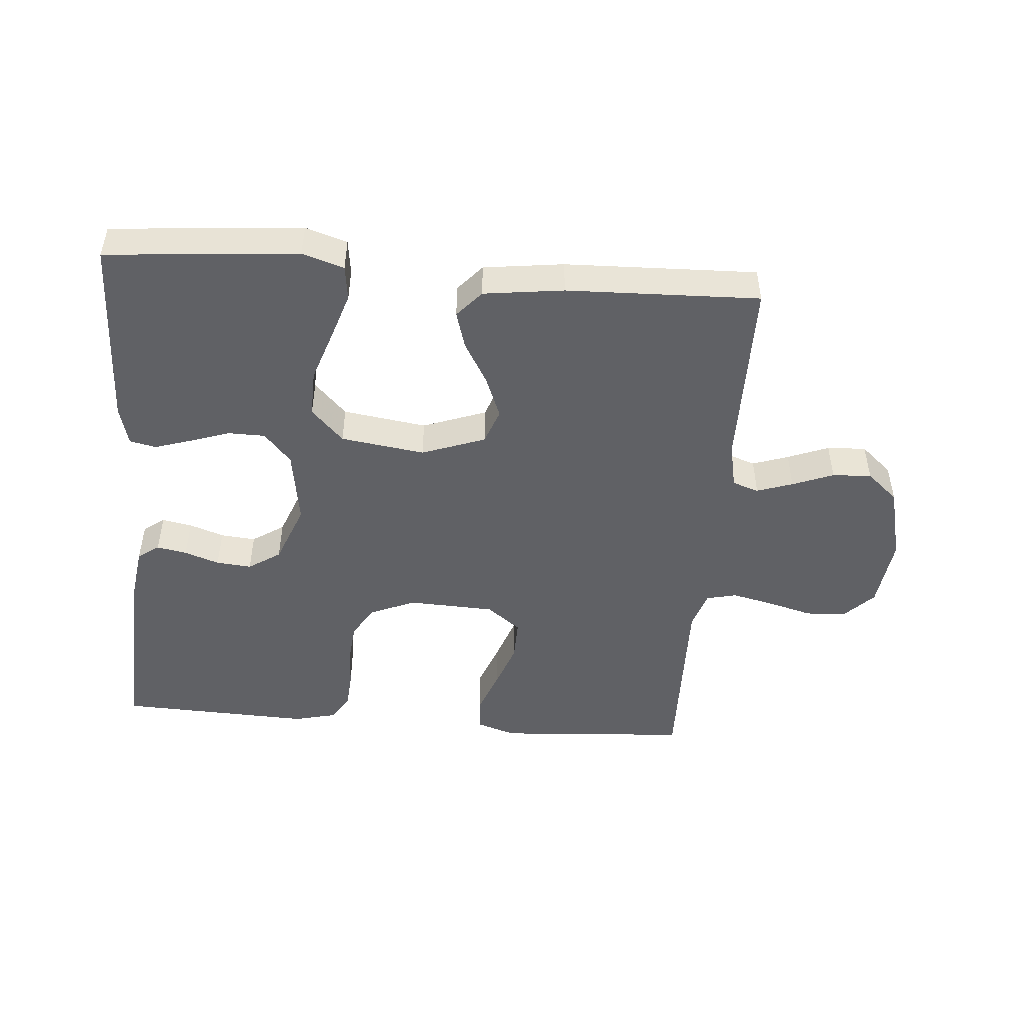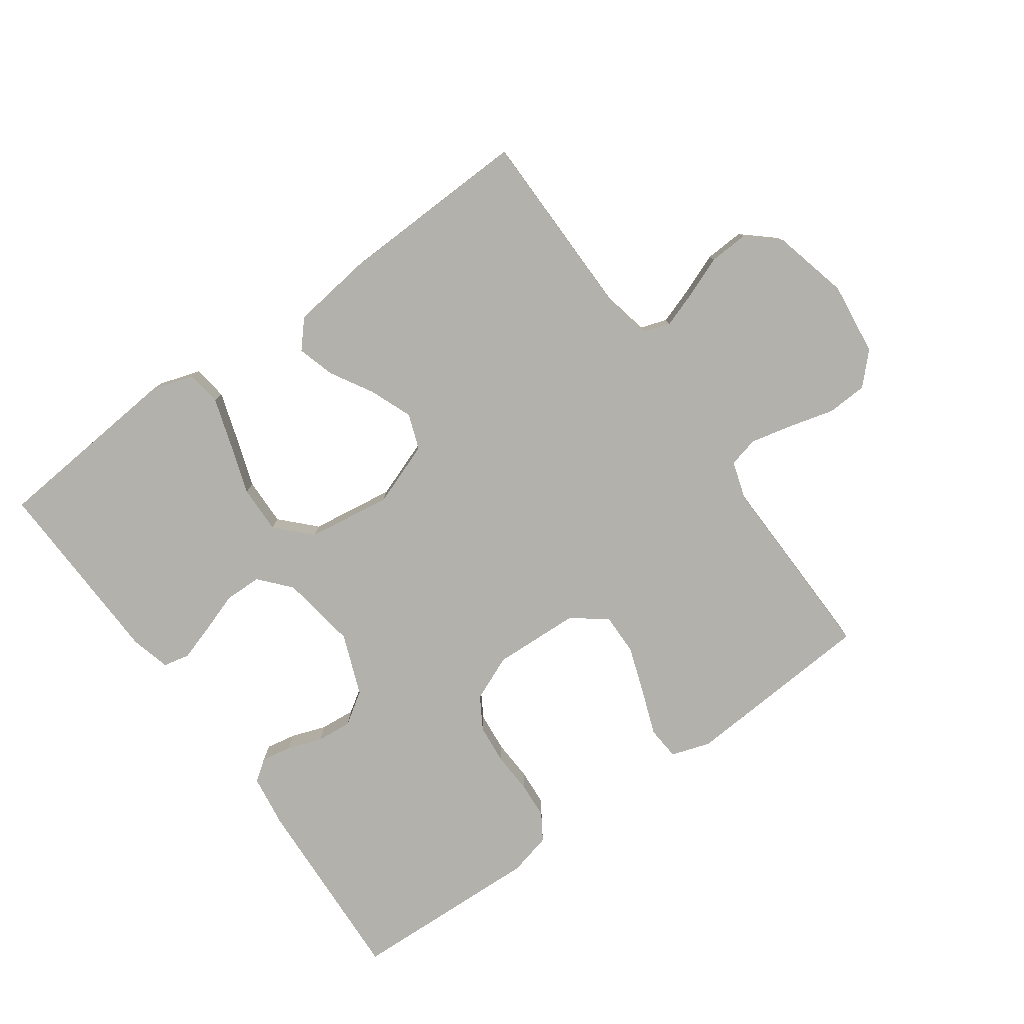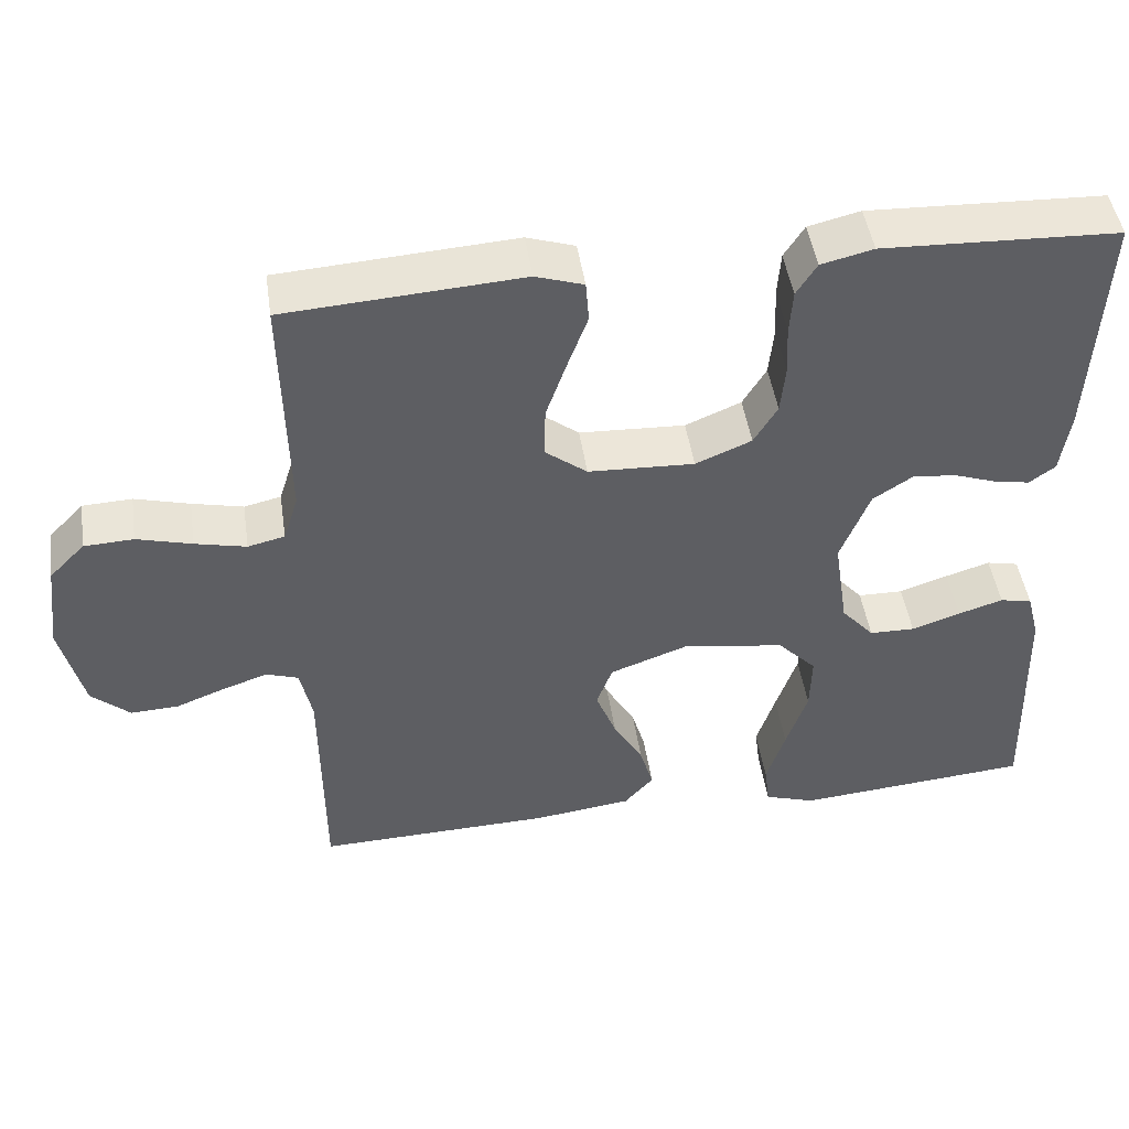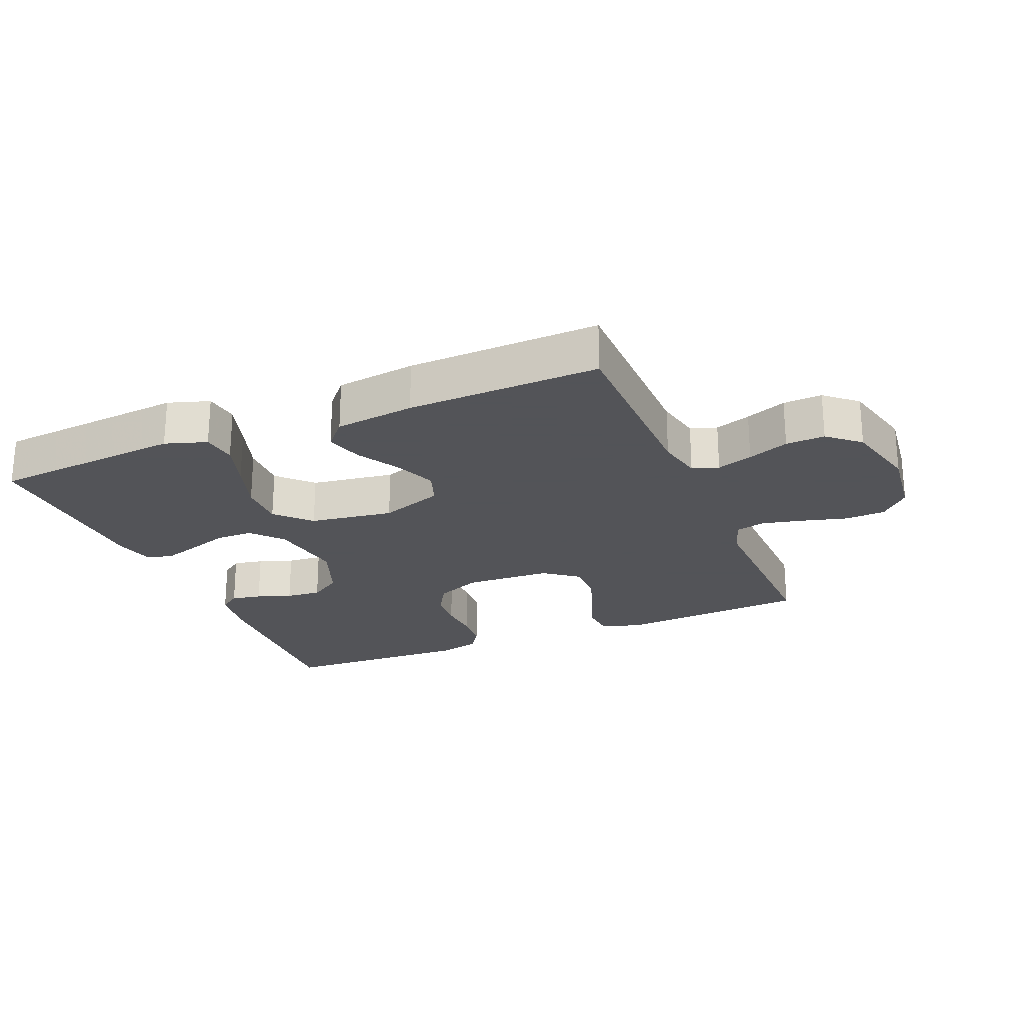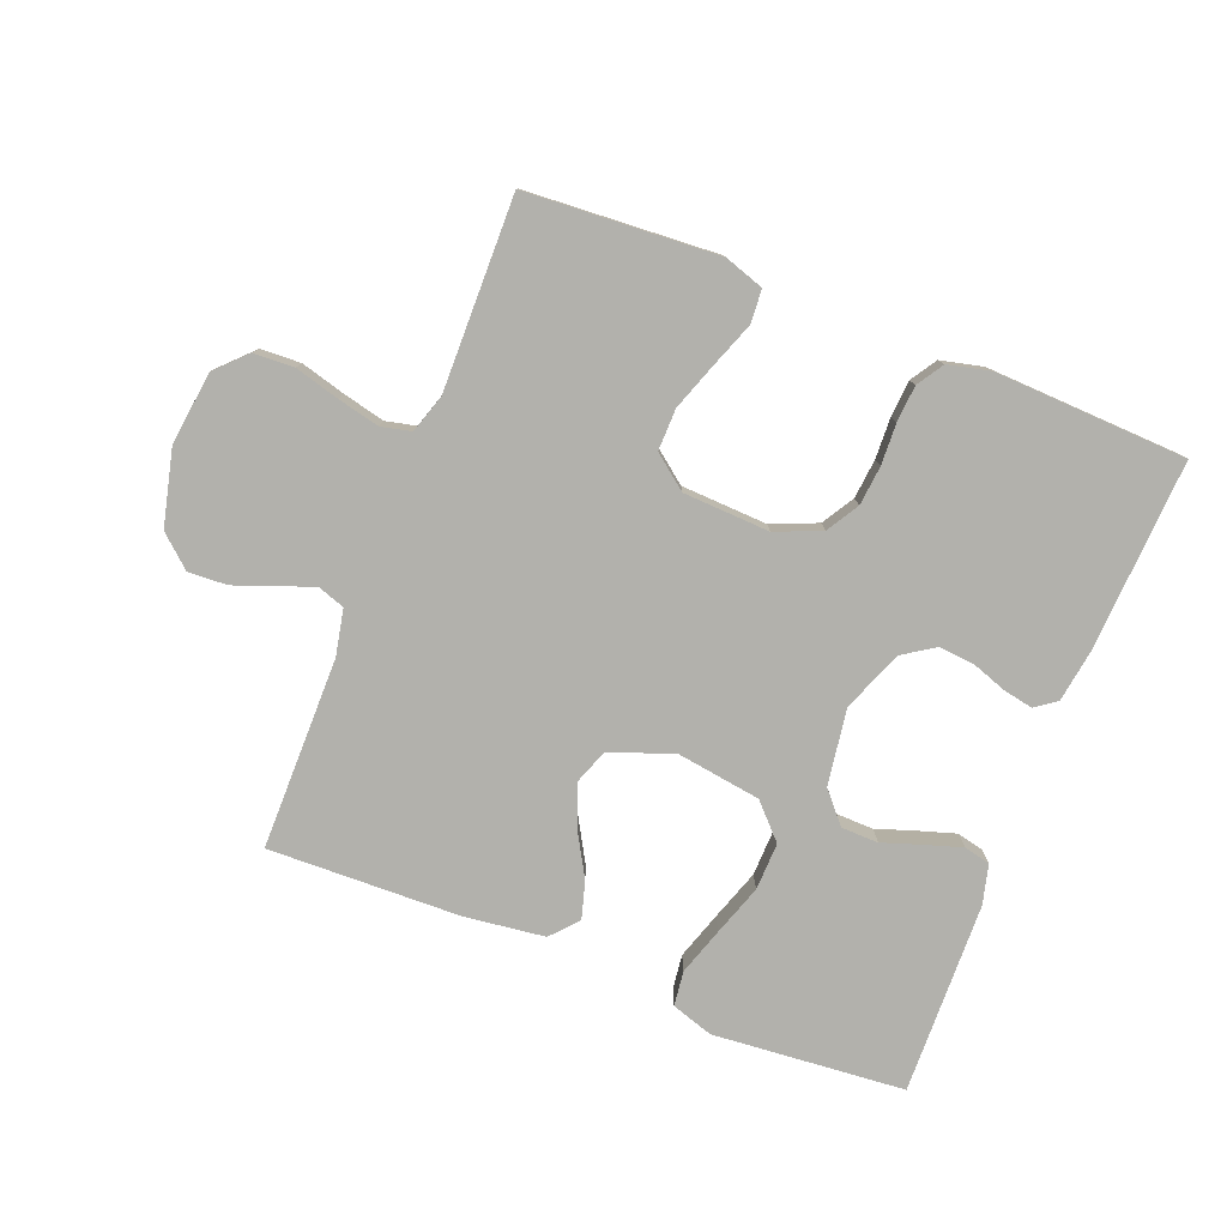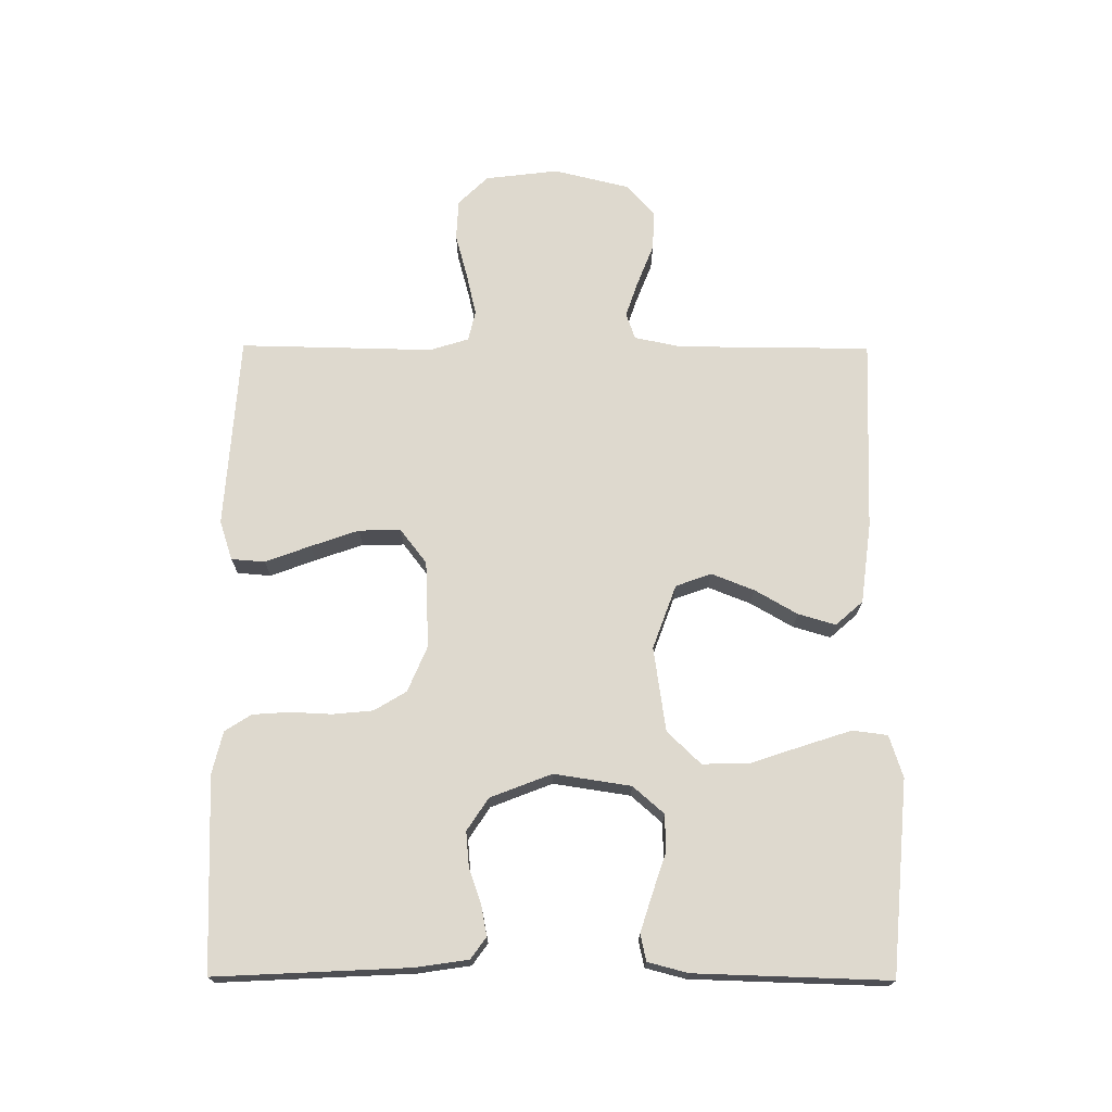
<metadata>
{"format":"obj","ext":"obj","renderer":"f3d","projection":"perspective","resolution":1024,"background":"white","views":[{"elev":-48.2,"azim":175.4,"up":"+Y"},{"elev":-78.9,"azim":-144.3,"up":"+Y"},{"elev":46.9,"azim":-8.4,"up":"+Z"},{"elev":-23.4,"azim":-157.3,"up":"+Y"},{"elev":-78.9,"azim":-21.6,"up":"+Y"},{"elev":71.6,"azim":90.3,"up":"+Y"}]}
</metadata>
<code>
v -0.5 0.07 -0.5
v -0.502 0.07 -0.2
v -0.517 0.07 -0.128
v -0.558 0.07 -0.114
v -0.614 0.07 -0.133
v -0.678 0.07 -0.158
v -0.739 0.07 -0.161
v -0.788 0.07 -0.118
v -0.817 0.07 0
v -0.803 0.07 0.114
v -0.758 0.07 0.16
v -0.695 0.07 0.163
v -0.625 0.07 0.144
v -0.56 0.07 0.129
v -0.513 0.07 0.14
v -0.494 0.07 0.2
v -0.5 0.07 0.5
v -0.2 0.07 0.52
v -0.139 0.07 0.5
v -0.135 0.07 0.448
v -0.161 0.07 0.378
v -0.187 0.07 0.304
v -0.188 0.07 0.239
v -0.135 0.07 0.198
v 0 0.07 0.192
v 0.071 0.07 0.222
v 0.101 0.07 0.272
v 0.107 0.07 0.334
v 0.104 0.07 0.398
v 0.108 0.07 0.455
v 0.134 0.07 0.496
v 0.2 0.07 0.512
v 0.5 0.07 0.5
v 0.485 0.07 0.2
v 0.473 0.07 0.119
v 0.44 0.07 0.095
v 0.393 0.07 0.104
v 0.339 0.07 0.123
v 0.284 0.07 0.128
v 0.234 0.07 0.095
v 0.197 0.07 0
v 0.215 0.07 -0.119
v 0.257 0.07 -0.167
v 0.315 0.07 -0.168
v 0.377 0.07 -0.147
v 0.434 0.07 -0.129
v 0.475 0.07 -0.138
v 0.491 0.07 -0.2
v 0.5 0.07 -0.5
v 0.2 0.07 -0.526
v 0.135 0.07 -0.505
v 0.128 0.07 -0.451
v 0.152 0.07 -0.377
v 0.179 0.07 -0.297
v 0.181 0.07 -0.223
v 0.131 0.07 -0.171
v 0 0.07 -0.152
v -0.099 0.07 -0.188
v -0.119 0.07 -0.243
v -0.093 0.07 -0.309
v -0.055 0.07 -0.375
v -0.038 0.07 -0.433
v -0.075 0.07 -0.475
v -0.2 0.07 -0.491
v -0.5 0 -0.5
v -0.502 0 -0.2
v -0.517 0 -0.128
v -0.558 0 -0.114
v -0.614 0 -0.133
v -0.678 0 -0.158
v -0.739 0 -0.161
v -0.788 0 -0.118
v -0.817 0 0
v -0.803 0 0.114
v -0.758 0 0.16
v -0.695 0 0.163
v -0.625 0 0.144
v -0.56 0 0.129
v -0.513 0 0.14
v -0.494 0 0.2
v -0.5 0 0.5
v -0.2 0 0.52
v -0.139 0 0.5
v -0.135 0 0.448
v -0.161 0 0.378
v -0.187 0 0.304
v -0.188 0 0.239
v -0.135 0 0.198
v 0 0 0.192
v 0.071 0 0.222
v 0.101 0 0.272
v 0.107 0 0.334
v 0.104 0 0.398
v 0.108 0 0.455
v 0.134 0 0.496
v 0.2 0 0.512
v 0.5 0 0.5
v 0.485 0 0.2
v 0.473 0 0.119
v 0.44 0 0.095
v 0.393 0 0.104
v 0.339 0 0.123
v 0.284 0 0.128
v 0.234 0 0.095
v 0.197 0 0
v 0.215 0 -0.119
v 0.257 0 -0.167
v 0.315 0 -0.168
v 0.377 0 -0.147
v 0.434 0 -0.129
v 0.475 0 -0.138
v 0.491 0 -0.2
v 0.5 0 -0.5
v 0.2 0 -0.526
v 0.135 0 -0.505
v 0.128 0 -0.451
v 0.152 0 -0.377
v 0.179 0 -0.297
v 0.181 0 -0.223
v 0.131 0 -0.171
v 0 0 -0.152
v -0.099 0 -0.188
v -0.119 0 -0.243
v -0.093 0 -0.309
v -0.055 0 -0.375
v -0.038 0 -0.433
v -0.075 0 -0.475
v -0.2 0 -0.491
f 63 64 1 2
f 60 61 62 63
f 59 60 63 2
f 58 59 2 3
f 57 58 3 4
f 51 52 53 54
f 49 50 51 54
f 49 54 55
f 48 49 55 56
f 44 45 46 47
f 44 47 48
f 43 44 48 56
f 35 36 37 38
f 35 38 39
f 34 35 39
f 33 34 39
f 32 33 39 40
f 28 29 30 31
f 27 28 31 32
f 18 19 20 21
f 16 17 18 21
f 15 16 21 22
f 10 11 12 13
f 10 13 14
f 9 10 14
f 8 9 14 15
f 5 6 7 8
f 4 5 8 15
f 42 43 56 57
f 41 42 57 4
f 27 32 40 41
f 26 27 41
f 25 26 41 4
f 24 25 4 15
f 23 24 15
f 15 22 23
f 66 65 128 127
f 127 126 125 124
f 66 127 124 123
f 67 66 123 122
f 68 67 122 121
f 118 117 116 115
f 118 115 114 113
f 119 118 113
f 120 119 113 112
f 111 110 109 108
f 112 111 108
f 120 112 108 107
f 102 101 100 99
f 103 102 99
f 103 99 98
f 103 98 97
f 104 103 97 96
f 95 94 93 92
f 96 95 92 91
f 85 84 83 82
f 85 82 81 80
f 86 85 80 79
f 77 76 75 74
f 78 77 74
f 78 74 73
f 79 78 73 72
f 72 71 70 69
f 79 72 69 68
f 121 120 107 106
f 68 121 106 105
f 105 104 96 91
f 105 91 90
f 68 105 90 89
f 79 68 89 88
f 79 88 87
f 87 86 79
f 1 65 66 2
f 2 66 67 3
f 3 67 68 4
f 4 68 69 5
f 5 69 70 6
f 6 70 71 7
f 7 71 72 8
f 8 72 73 9
f 9 73 74 10
f 10 74 75 11
f 11 75 76 12
f 12 76 77 13
f 13 77 78 14
f 14 78 79 15
f 15 79 80 16
f 16 80 81 17
f 17 81 82 18
f 18 82 83 19
f 19 83 84 20
f 20 84 85 21
f 21 85 86 22
f 22 86 87 23
f 23 87 88 24
f 24 88 89 25
f 25 89 90 26
f 26 90 91 27
f 27 91 92 28
f 28 92 93 29
f 29 93 94 30
f 30 94 95 31
f 31 95 96 32
f 32 96 97 33
f 33 97 98 34
f 34 98 99 35
f 35 99 100 36
f 36 100 101 37
f 37 101 102 38
f 38 102 103 39
f 39 103 104 40
f 40 104 105 41
f 41 105 106 42
f 42 106 107 43
f 43 107 108 44
f 44 108 109 45
f 45 109 110 46
f 46 110 111 47
f 47 111 112 48
f 48 112 113 49
f 49 113 114 50
f 50 114 115 51
f 51 115 116 52
f 52 116 117 53
f 53 117 118 54
f 54 118 119 55
f 55 119 120 56
f 56 120 121 57
f 57 121 122 58
f 58 122 123 59
f 59 123 124 60
f 60 124 125 61
f 61 125 126 62
f 62 126 127 63
f 63 127 128 64
f 64 128 65 1

</code>
